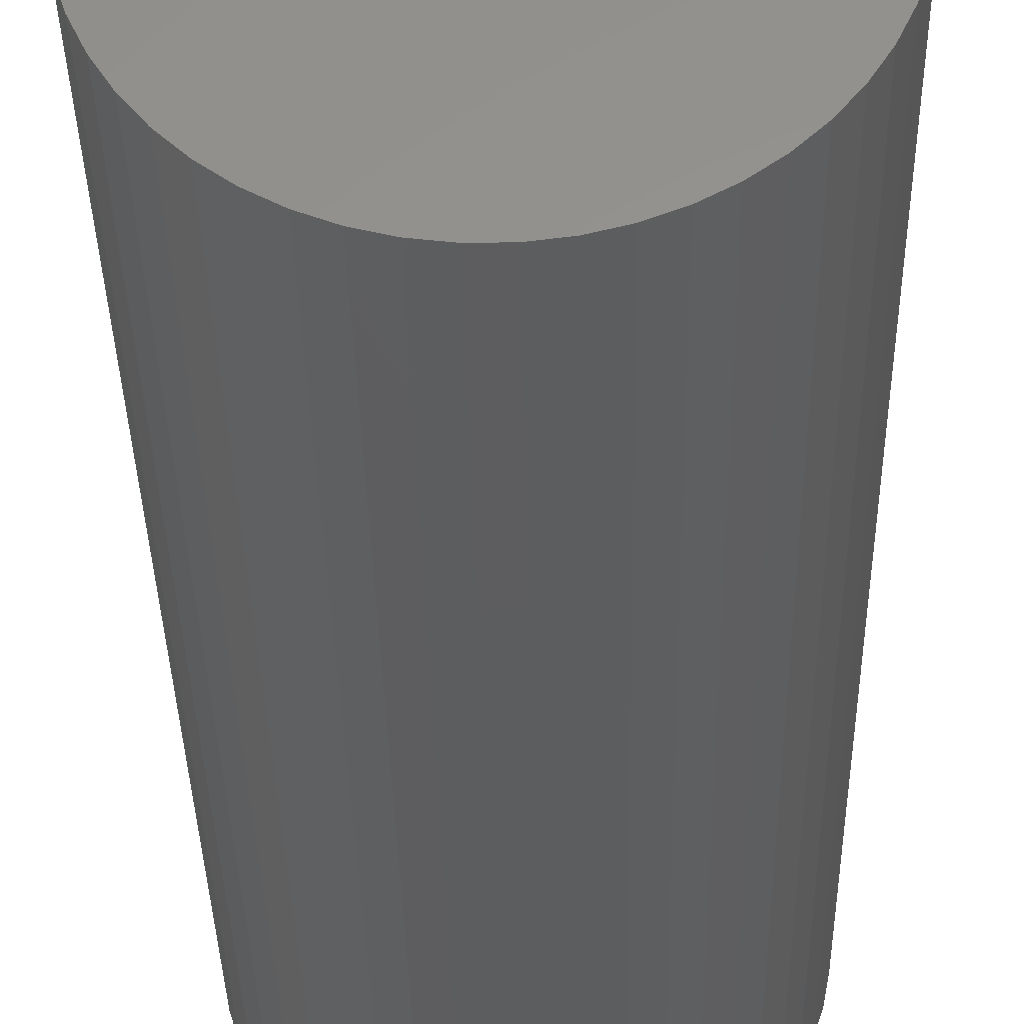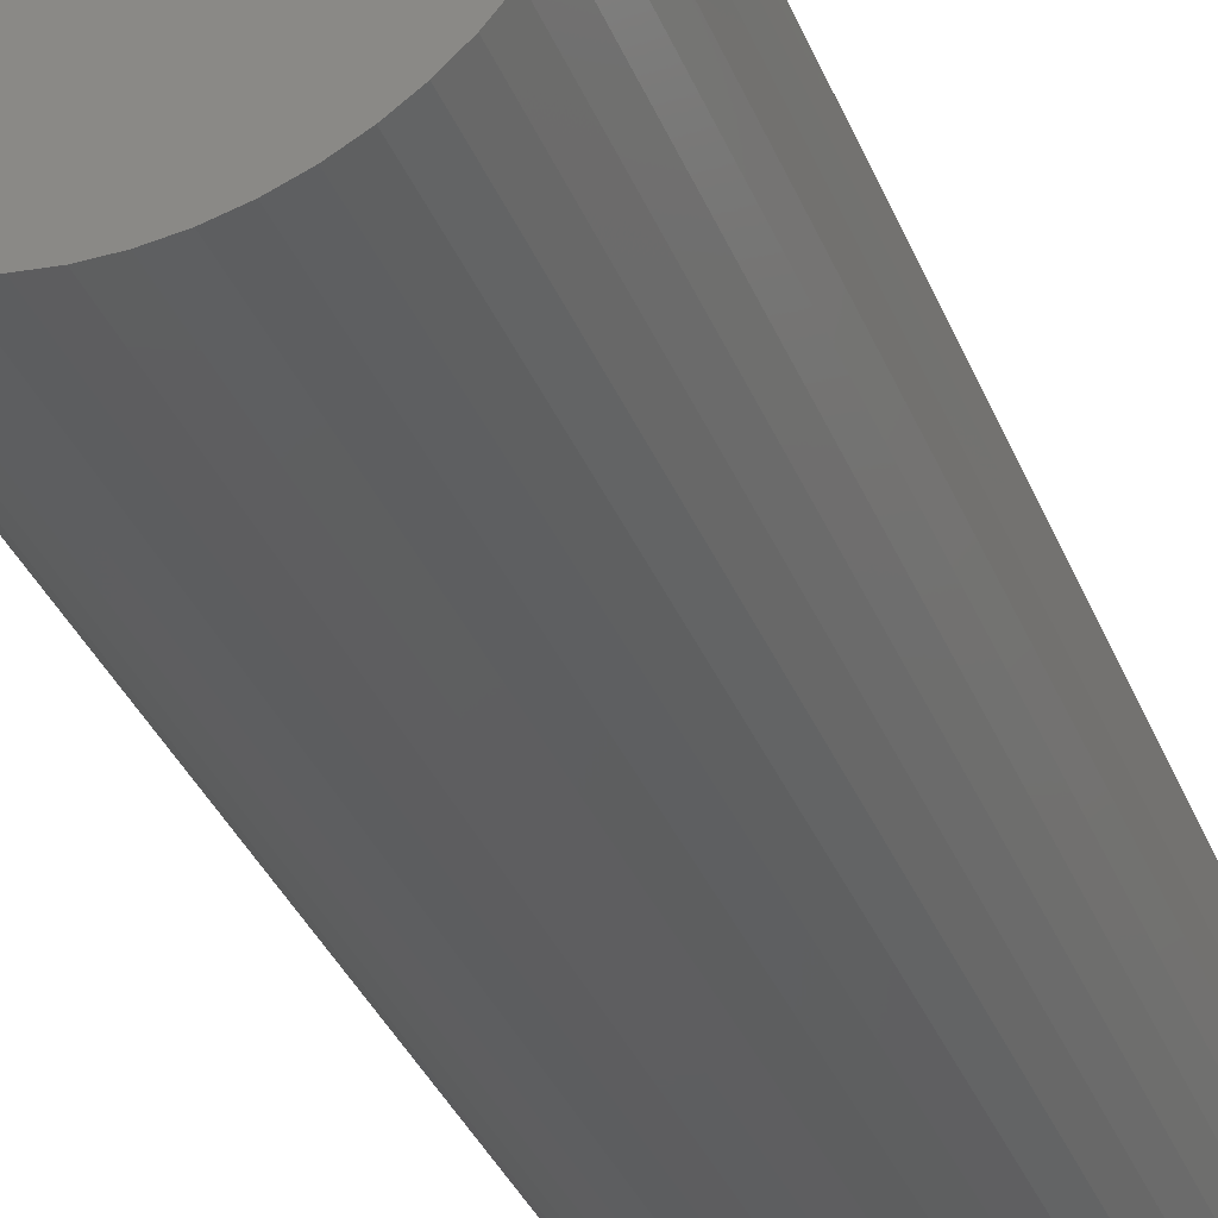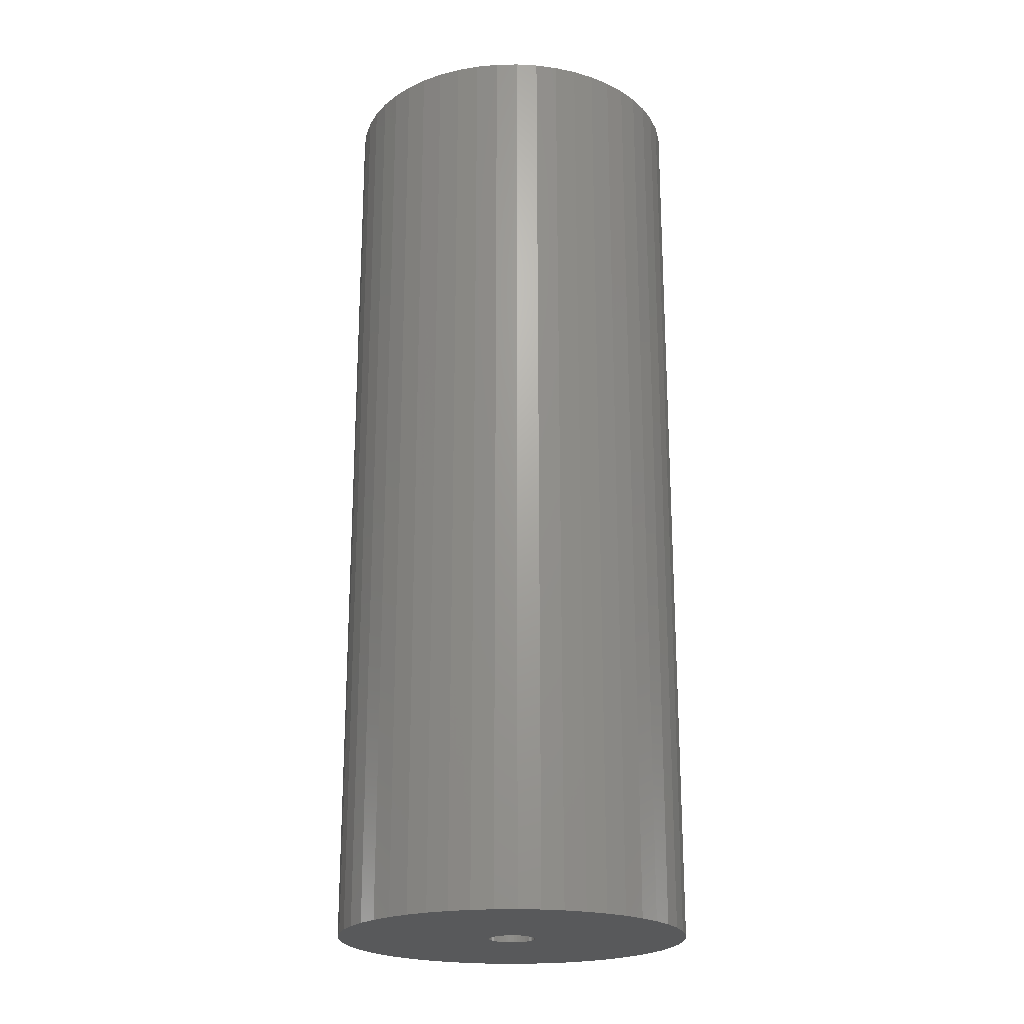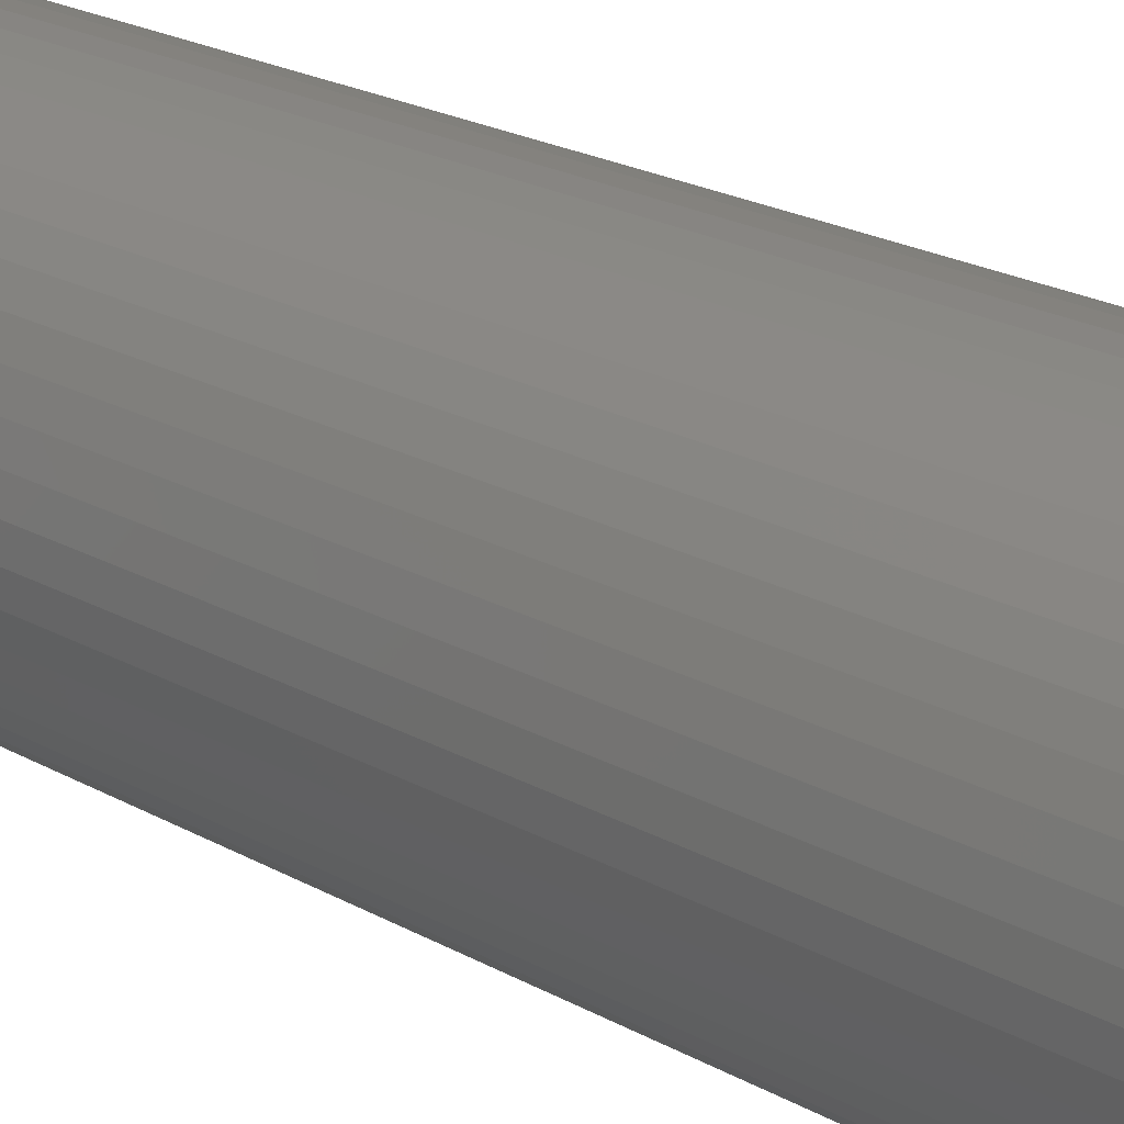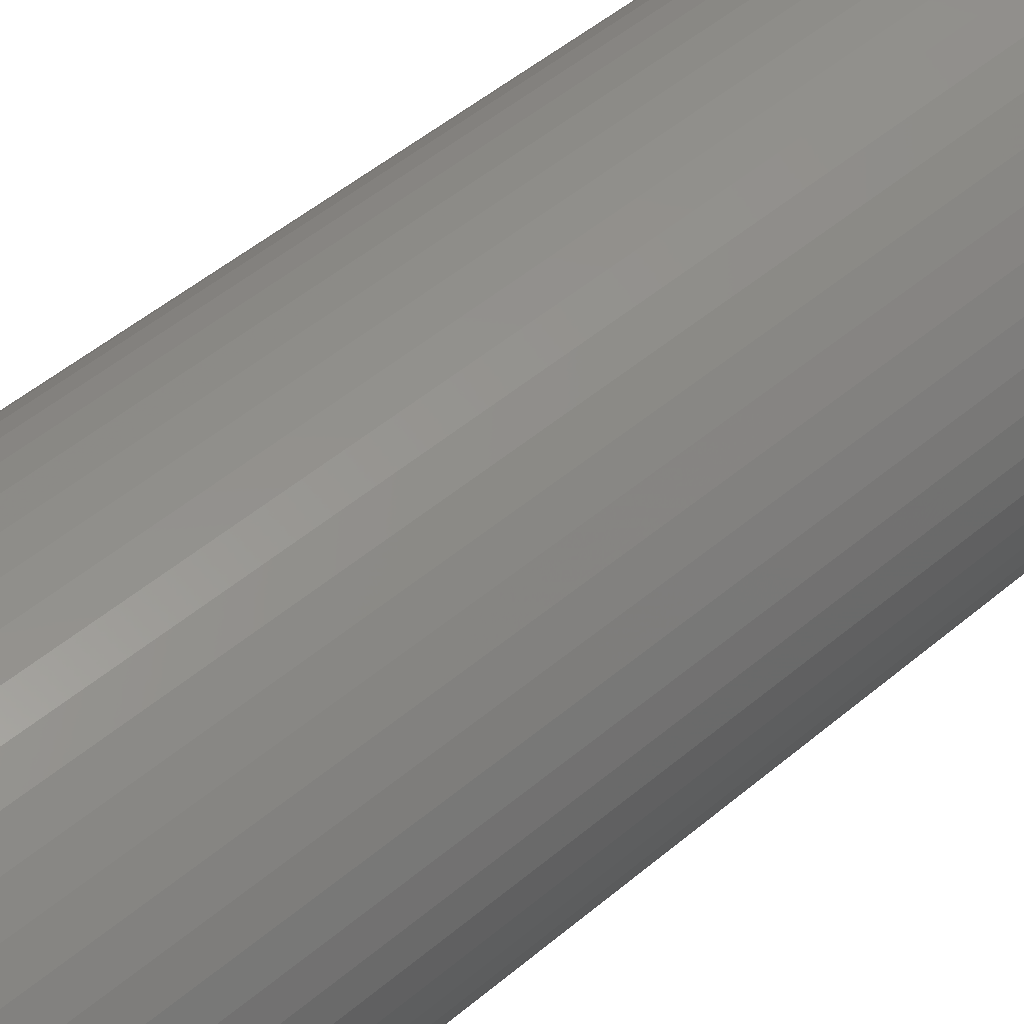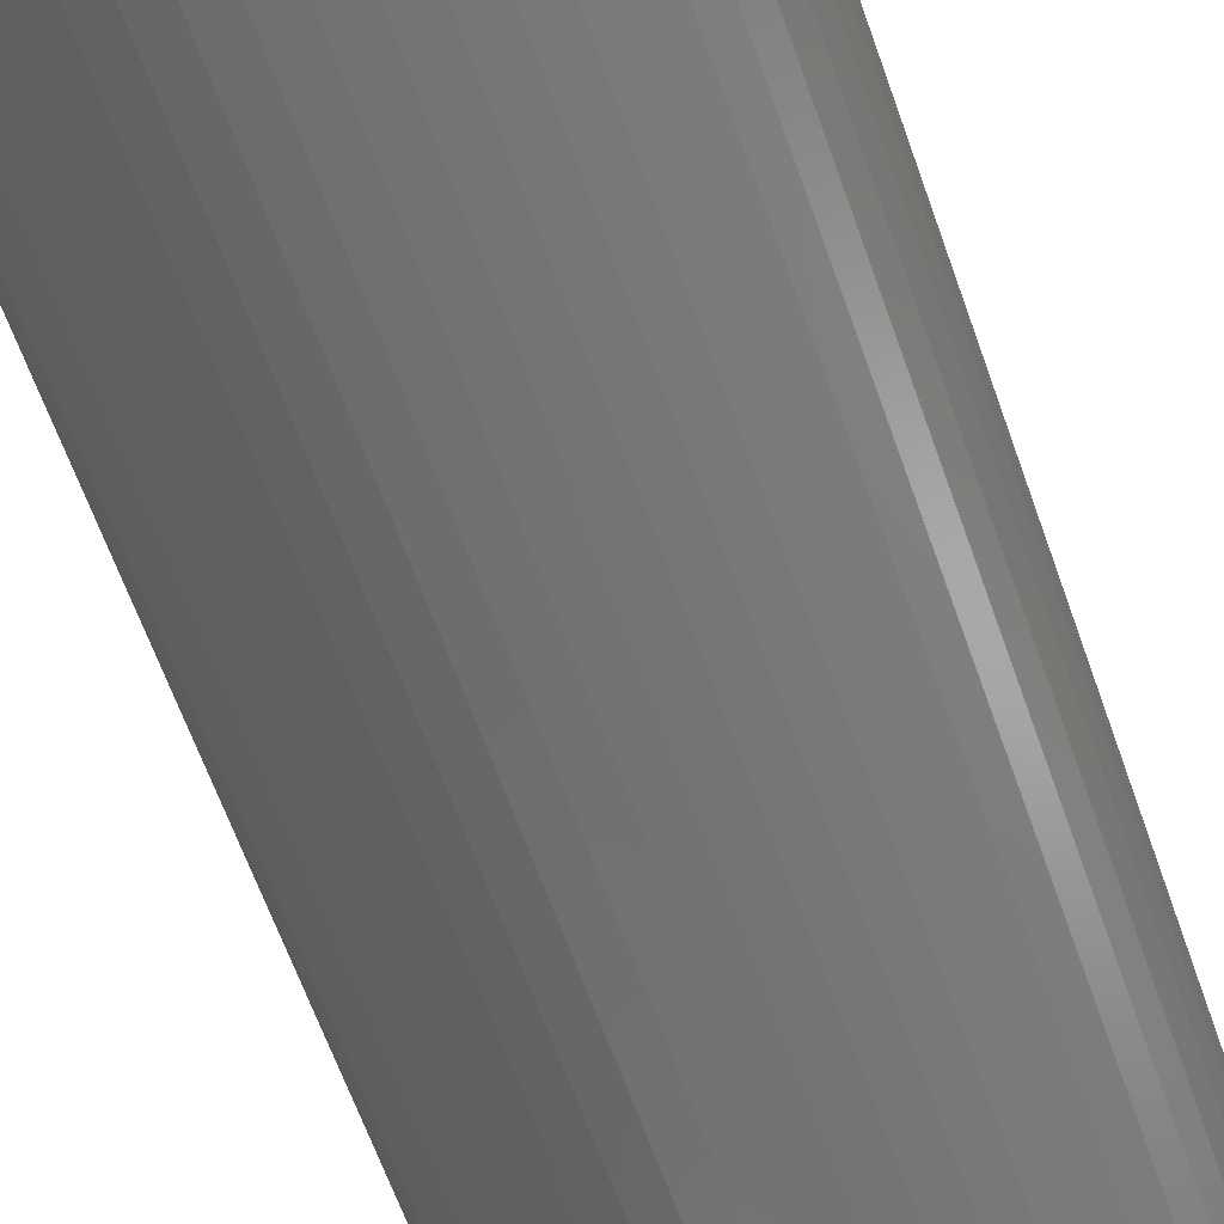
<metadata>
{"format":"stl","ext":"stl","renderer":"f3d","projection":"perspective","resolution":1024,"background":"white","views":[{"elev":-32.2,"azim":1.0,"up":"+Y"},{"elev":-35.6,"azim":-159.7,"up":"+Y"},{"elev":-21.8,"azim":-48.5,"up":"+Z"},{"elev":22.3,"azim":-46.1,"up":"+Y"},{"elev":49.0,"azim":-133.3,"up":"+Y"},{"elev":-62.2,"azim":-160.8,"up":"+Y"}]}
</metadata>
<code>
# stl→obj: 200 verts, 400 faces
v 17 0 45
v 16.87 2.131 -45
v 16.87 2.131 45
v 17 0 -45
v -17 0 -45
v -16.87 2.131 45
v -16.87 2.131 -45
v -17 0 45
v 1.067 16.97 -45
v -1.067 16.97 45
v 1.067 16.97 45
v -1.067 16.97 -45
v 12.39 11.64 -45
v 10.84 13.1 45
v 12.39 11.64 45
v 10.84 13.1 -45
v -10.84 13.1 -45
v -12.39 11.64 45
v -10.84 13.1 45
v -12.39 11.64 -45
v -5.253 16.17 -45
v -7.238 15.38 45
v -5.253 16.17 45
v -7.238 15.38 -45
v 12.39 -11.64 45
v 13.75 -9.992 -45
v 13.75 -9.992 45
v 12.39 -11.64 -45
v 15.81 6.258 45
v 14.9 8.19 -45
v 14.9 8.19 45
v 15.81 6.258 -45
v 7.238 15.38 -45
v 5.253 16.17 45
v 7.238 15.38 45
v 5.253 16.17 -45
v 3.185 16.7 45
v 3.185 16.7 -45
v 9.109 14.35 45
v 9.109 14.35 -45
v -15.81 6.258 -45
v -14.9 8.19 45
v -14.9 8.19 -45
v -15.81 6.258 45
v -13.75 9.992 45
v -13.75 9.992 -45
v -16.47 4.228 45
v -16.47 4.228 -45
v -9.109 14.35 -45
v -9.109 14.35 45
v -3.185 16.7 45
v -3.185 16.7 -45
v 1.067 -16.97 -45
v 3.185 -16.7 45
v 1.067 -16.97 45
v 3.185 -16.7 -45
v 16.47 4.228 45
v 16.47 4.228 -45
v 13.75 9.992 45
v 13.75 9.992 -45
v 2.25 0 45
v 2.232 0.282 45
v 16.87 -2.131 45
v 2.179 0.5596 45
v 2.232 -0.282 45
v 2.092 0.8283 45
v 16.47 -4.228 45
v 1.972 1.084 45
v 2.179 -0.5596 45
v 1.82 1.323 45
v 15.81 -6.258 45
v 1.64 1.54 45
v 2.092 -0.8283 45
v 1.434 1.734 45
v 14.9 -8.19 45
v 1.206 1.9 45
v 1.972 -1.084 45
v 0.958 2.036 45
v 0.6953 2.14 45
v 1.82 -1.323 45
v 0.4216 2.21 45
v 0.1413 2.246 45
v -0.1413 2.246 45
v -0.4216 2.21 45
v -0.6953 2.14 45
v -0.958 2.036 45
v -1.206 1.9 45
v -1.434 1.734 45
v -1.64 1.54 45
v -1.82 1.323 45
v 1.64 -1.54 45
v 10.84 -13.1 45
v 1.434 -1.734 45
v 9.109 -14.35 45
v 1.206 -1.9 45
v 7.238 -15.38 45
v 0.958 -2.036 45
v 5.253 -16.17 45
v 0.6953 -2.14 45
v 0.4216 -2.21 45
v 0.1413 -2.246 45
v -0.1413 -2.246 45
v -1.067 -16.97 45
v -0.4216 -2.21 45
v -3.185 -16.7 45
v -0.6953 -2.14 45
v -5.253 -16.17 45
v -0.958 -2.036 45
v -7.238 -15.38 45
v -1.206 -1.9 45
v -9.109 -14.35 45
v -1.434 -1.734 45
v -10.84 -13.1 45
v -1.64 -1.54 45
v -12.39 -11.64 45
v -1.82 -1.323 45
v -13.75 -9.992 45
v -1.972 -1.084 45
v -14.9 -8.19 45
v -2.092 -0.8283 45
v -15.81 -6.258 45
v -2.179 -0.5596 45
v -16.47 -4.228 45
v -2.232 -0.282 45
v -16.87 -2.131 45
v -2.25 0 45
v -1.972 1.084 45
v -2.092 0.8283 45
v -2.179 0.5596 45
v -2.232 0.282 45
v 16.87 -2.131 -45
v 9.109 -14.35 -45
v 10.84 -13.1 -45
v 15.81 -6.258 -45
v 14.9 -8.19 -45
v -9.109 -14.35 -45
v -7.238 -15.38 -45
v -14.9 -8.19 -45
v -15.81 -6.258 -45
v -16.87 -2.131 -45
v -16.47 -4.228 -45
v 5.253 -16.17 -45
v 7.238 -15.38 -45
v 16.47 -4.228 -45
v -3.185 -16.7 -45
v -1.067 -16.97 -45
v -12.39 -11.64 -45
v -10.84 -13.1 -45
v 2.25 0 -45
v 2.232 -0.282 -45
v 2.179 -0.5596 -45
v 2.232 0.282 -45
v 2.092 -0.8283 -45
v 1.972 -1.084 -45
v 2.179 0.5596 -45
v 1.82 -1.323 -45
v 1.64 -1.54 -45
v 2.092 0.8283 -45
v 1.434 -1.734 -45
v 1.206 -1.9 -45
v 1.972 1.084 -45
v 0.958 -2.036 -45
v 0.6953 -2.14 -45
v 1.82 1.323 -45
v 0.4216 -2.21 -45
v 0.1413 -2.246 -45
v -0.1413 -2.246 -45
v -0.4216 -2.21 -45
v -0.6953 -2.14 -45
v -5.253 -16.17 -45
v -0.958 -2.036 -45
v -1.206 -1.9 -45
v -1.434 -1.734 -45
v -1.64 -1.54 -45
v -1.82 -1.323 -45
v 1.64 1.54 -45
v 1.434 1.734 -45
v 1.206 1.9 -45
v 0.958 2.036 -45
v 0.6953 2.14 -45
v 0.4216 2.21 -45
v 0.1413 2.246 -45
v -0.1413 2.246 -45
v -0.4216 2.21 -45
v -0.6953 2.14 -45
v -0.958 2.036 -45
v -1.206 1.9 -45
v -1.434 1.734 -45
v -1.64 1.54 -45
v -1.82 1.323 -45
v -1.972 1.084 -45
v -2.092 0.8283 -45
v -2.179 0.5596 -45
v -2.232 0.282 -45
v -2.25 0 -45
v -13.75 -9.992 -45
v -1.972 -1.084 -45
v -2.092 -0.8283 -45
v -2.179 -0.5596 -45
v -2.232 -0.282 -45
f 1 2 3
f 2 1 4
f 5 6 7
f 6 5 8
f 9 10 11
f 10 9 12
f 13 14 15
f 14 13 16
f 17 18 19
f 18 17 20
f 21 22 23
f 22 21 24
f 25 26 27
f 26 25 28
f 29 30 31
f 30 29 32
f 33 34 35
f 34 33 36
f 36 37 34
f 37 36 38
f 16 39 14
f 39 16 40
f 41 42 43
f 42 41 44
f 43 45 46
f 45 43 42
f 7 47 48
f 47 7 6
f 49 19 50
f 19 49 17
f 12 51 10
f 51 12 52
f 53 54 55
f 54 53 56
f 57 32 29
f 32 57 58
f 3 58 57
f 58 3 2
f 59 13 15
f 13 59 60
f 31 60 59
f 60 31 30
f 38 11 37
f 11 38 9
f 40 35 39
f 35 40 33
f 61 1 3
f 62 3 57
f 1 61 63
f 64 57 29
f 65 63 61
f 66 29 31
f 63 65 67
f 68 31 59
f 69 67 65
f 70 59 15
f 67 69 71
f 72 15 14
f 73 71 69
f 74 14 39
f 71 73 75
f 76 39 35
f 77 75 73
f 78 35 34
f 75 77 27
f 79 34 37
f 80 27 77
f 27 80 25
f 3 62 61
f 57 64 62
f 29 66 64
f 31 68 66
f 59 70 68
f 15 72 70
f 14 74 72
f 39 76 74
f 81 37 11
f 35 78 76
f 34 79 78
f 37 81 79
f 11 82 81
f 11 83 82
f 10 83 11
f 83 10 84
f 51 84 10
f 84 51 85
f 23 85 51
f 85 23 86
f 22 86 23
f 86 22 87
f 50 87 22
f 87 50 88
f 19 88 50
f 88 19 89
f 89 18 90
f 18 89 19
f 91 25 80
f 25 91 92
f 93 92 91
f 92 93 94
f 95 94 93
f 94 95 96
f 97 96 95
f 96 97 98
f 99 98 97
f 98 99 54
f 100 54 99
f 54 100 55
f 101 55 100
f 102 55 101
f 103 102 104
f 105 104 106
f 107 106 108
f 102 103 55
f 109 108 110
f 111 110 112
f 113 112 114
f 115 114 116
f 117 116 118
f 119 118 120
f 121 120 122
f 123 122 124
f 104 105 103
f 125 124 126
f 45 90 18
f 90 45 127
f 106 107 105
f 42 127 45
f 108 109 107
f 127 42 128
f 110 111 109
f 44 128 42
f 112 113 111
f 128 44 129
f 114 115 113
f 47 129 44
f 116 117 115
f 129 47 130
f 118 119 117
f 6 130 47
f 120 121 119
f 130 6 126
f 122 123 121
f 8 126 6
f 124 125 123
f 126 8 125
f 63 4 1
f 4 63 131
f 132 92 94
f 92 132 133
f 75 134 71
f 134 75 135
f 27 135 75
f 135 27 26
f 136 109 111
f 109 136 137
f 138 121 139
f 121 138 119
f 140 8 5
f 8 140 125
f 139 123 141
f 123 139 121
f 133 25 92
f 25 133 28
f 142 96 98
f 96 142 143
f 56 98 54
f 98 56 142
f 46 18 20
f 18 46 45
f 48 44 41
f 44 48 47
f 24 50 22
f 50 24 49
f 52 23 51
f 23 52 21
f 71 144 67
f 144 71 134
f 67 131 63
f 131 67 144
f 145 103 105
f 103 145 146
f 147 113 115
f 113 147 148
f 141 125 140
f 125 141 123
f 149 4 131
f 150 131 144
f 4 149 2
f 151 144 134
f 152 2 149
f 153 134 135
f 2 152 58
f 154 135 26
f 155 58 152
f 156 26 28
f 58 155 32
f 157 28 133
f 158 32 155
f 159 133 132
f 32 158 30
f 160 132 143
f 161 30 158
f 162 143 142
f 30 161 60
f 163 142 56
f 164 60 161
f 60 164 13
f 131 150 149
f 144 151 150
f 134 153 151
f 135 154 153
f 26 156 154
f 28 157 156
f 133 159 157
f 132 160 159
f 165 56 53
f 143 162 160
f 142 163 162
f 56 165 163
f 53 166 165
f 53 167 166
f 146 167 53
f 167 146 168
f 145 168 146
f 168 145 169
f 170 169 145
f 169 170 171
f 137 171 170
f 171 137 172
f 136 172 137
f 172 136 173
f 148 173 136
f 173 148 174
f 174 147 175
f 147 174 148
f 176 13 164
f 13 176 16
f 177 16 176
f 16 177 40
f 178 40 177
f 40 178 33
f 179 33 178
f 33 179 36
f 180 36 179
f 36 180 38
f 181 38 180
f 38 181 9
f 182 9 181
f 183 9 182
f 12 183 184
f 52 184 185
f 21 185 186
f 183 12 9
f 24 186 187
f 49 187 188
f 17 188 189
f 20 189 190
f 46 190 191
f 43 191 192
f 41 192 193
f 48 193 194
f 184 52 12
f 7 194 195
f 196 175 147
f 175 196 197
f 185 21 52
f 138 197 196
f 186 24 21
f 197 138 198
f 187 49 24
f 139 198 138
f 188 17 49
f 198 139 199
f 189 20 17
f 141 199 139
f 190 46 20
f 199 141 200
f 191 43 46
f 140 200 141
f 192 41 43
f 200 140 195
f 193 48 41
f 5 195 140
f 194 7 48
f 195 5 7
f 143 94 96
f 94 143 132
f 146 55 103
f 55 146 53
f 137 107 109
f 107 137 170
f 148 111 113
f 111 148 136
f 147 117 196
f 117 147 115
f 196 119 138
f 119 196 117
f 170 105 107
f 105 170 145
f 129 192 128
f 192 129 193
f 161 70 164
f 70 161 68
f 181 79 81
f 79 181 180
f 180 78 79
f 78 180 179
f 186 85 86
f 85 186 185
f 128 191 127
f 191 128 192
f 150 61 149
f 61 150 65
f 177 72 74
f 72 177 176
f 182 81 82
f 81 182 181
f 178 74 76
f 74 178 177
f 90 189 89
f 189 90 190
f 187 86 87
f 86 187 186
f 184 83 84
f 83 184 183
f 188 87 88
f 87 188 187
f 149 62 152
f 62 149 61
f 157 93 91
f 93 157 159
f 156 77 154
f 77 156 80
f 163 100 99
f 100 163 165
f 164 72 176
f 72 164 70
f 183 82 83
f 82 183 182
f 179 76 78
f 76 179 178
f 126 194 130
f 194 126 195
f 130 193 129
f 193 130 194
f 127 190 90
f 190 127 191
f 185 84 85
f 84 185 184
f 189 88 89
f 88 189 188
f 151 65 150
f 65 151 69
f 165 101 100
f 101 165 166
f 158 68 161
f 68 158 66
f 155 66 158
f 66 155 64
f 152 64 155
f 64 152 62
f 153 69 151
f 69 153 73
f 154 73 153
f 73 154 77
f 171 110 108
f 110 171 172
f 124 195 126
f 195 124 200
f 120 199 122
f 199 120 198
f 114 175 116
f 175 114 174
f 118 198 120
f 198 118 197
f 162 99 97
f 99 162 163
f 157 80 156
f 80 157 91
f 159 95 93
f 95 159 160
f 173 114 112
f 114 173 174
f 166 102 101
f 102 166 167
f 169 108 106
f 108 169 171
f 172 112 110
f 112 172 173
f 122 200 124
f 200 122 199
f 116 197 118
f 197 116 175
f 160 97 95
f 97 160 162
f 168 106 104
f 106 168 169
f 167 104 102
f 104 167 168

</code>
